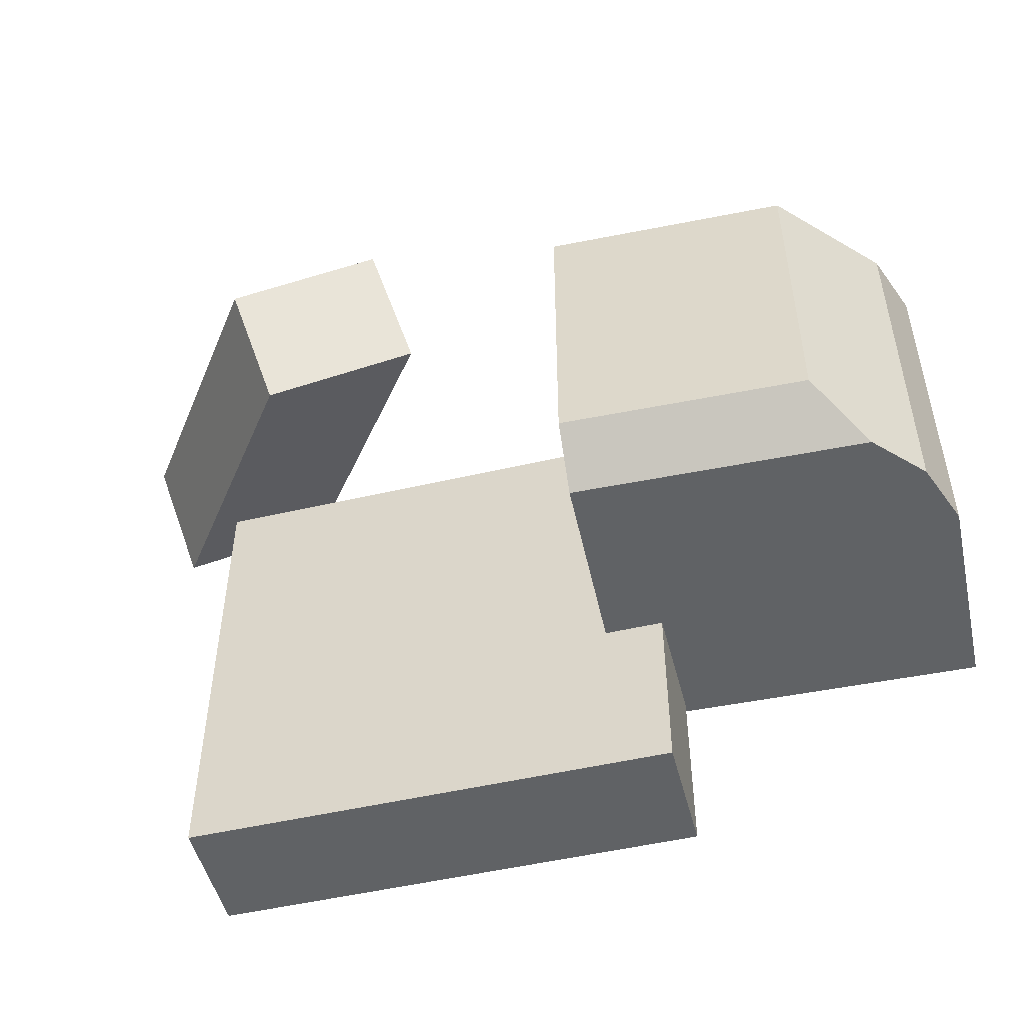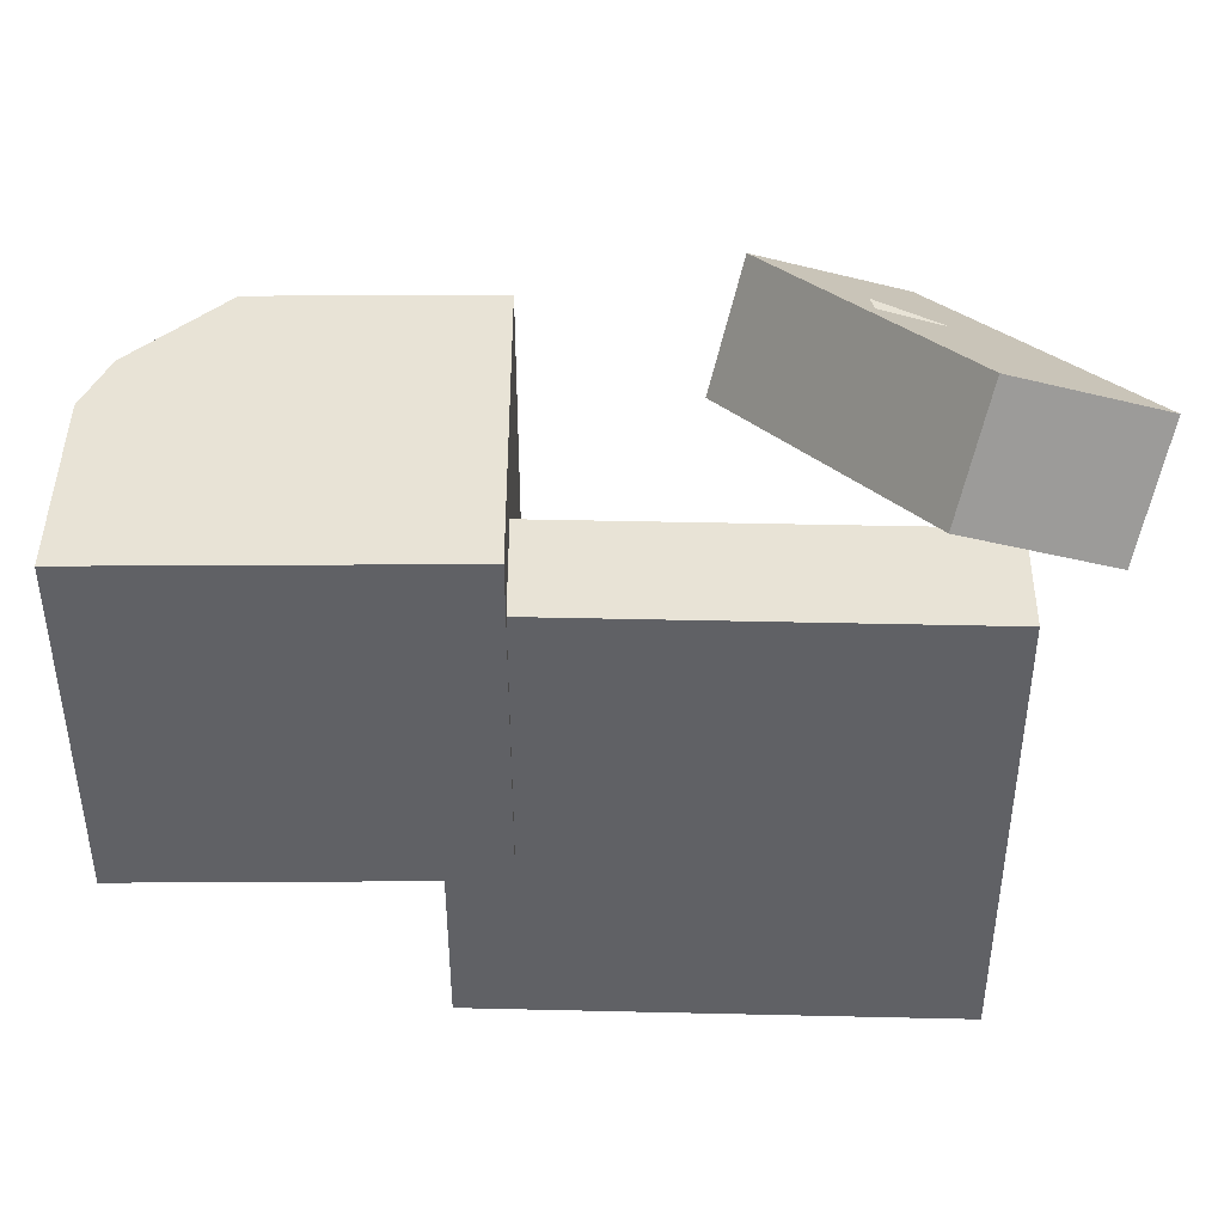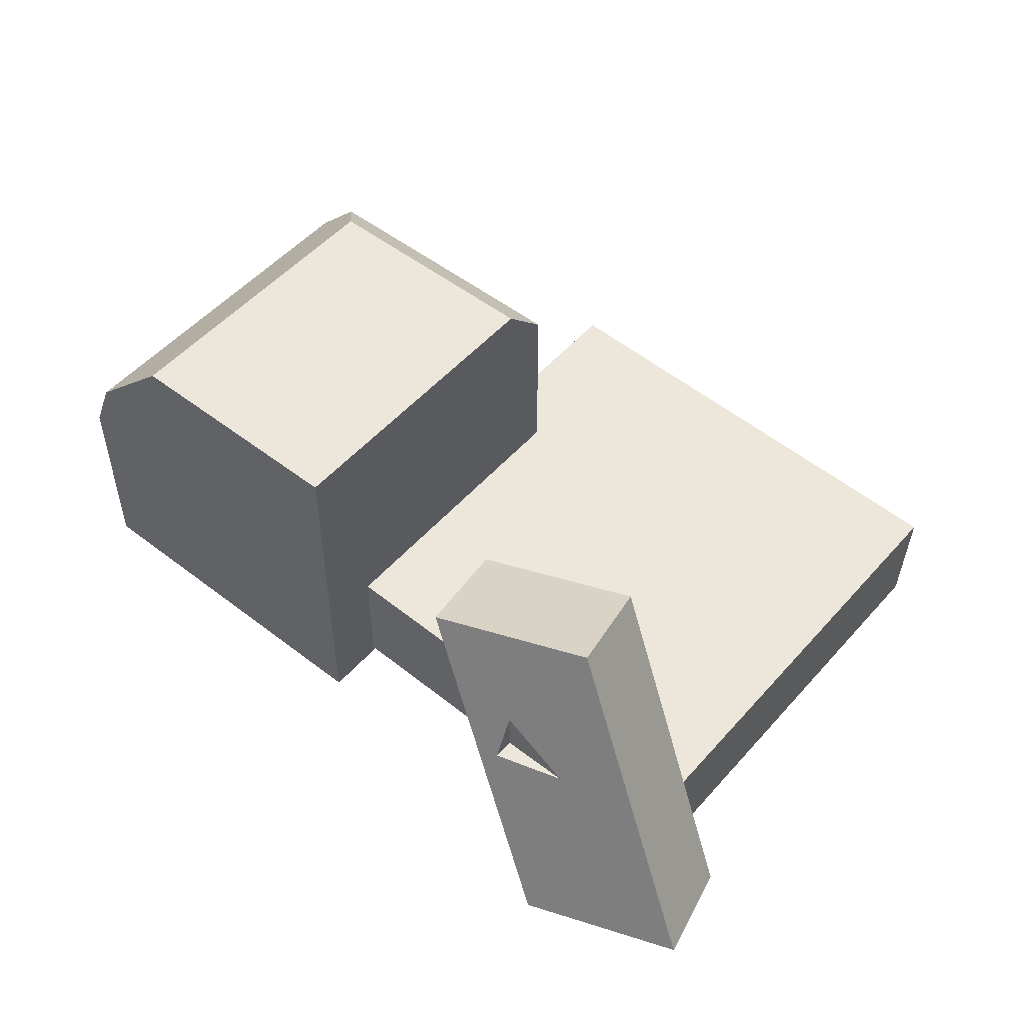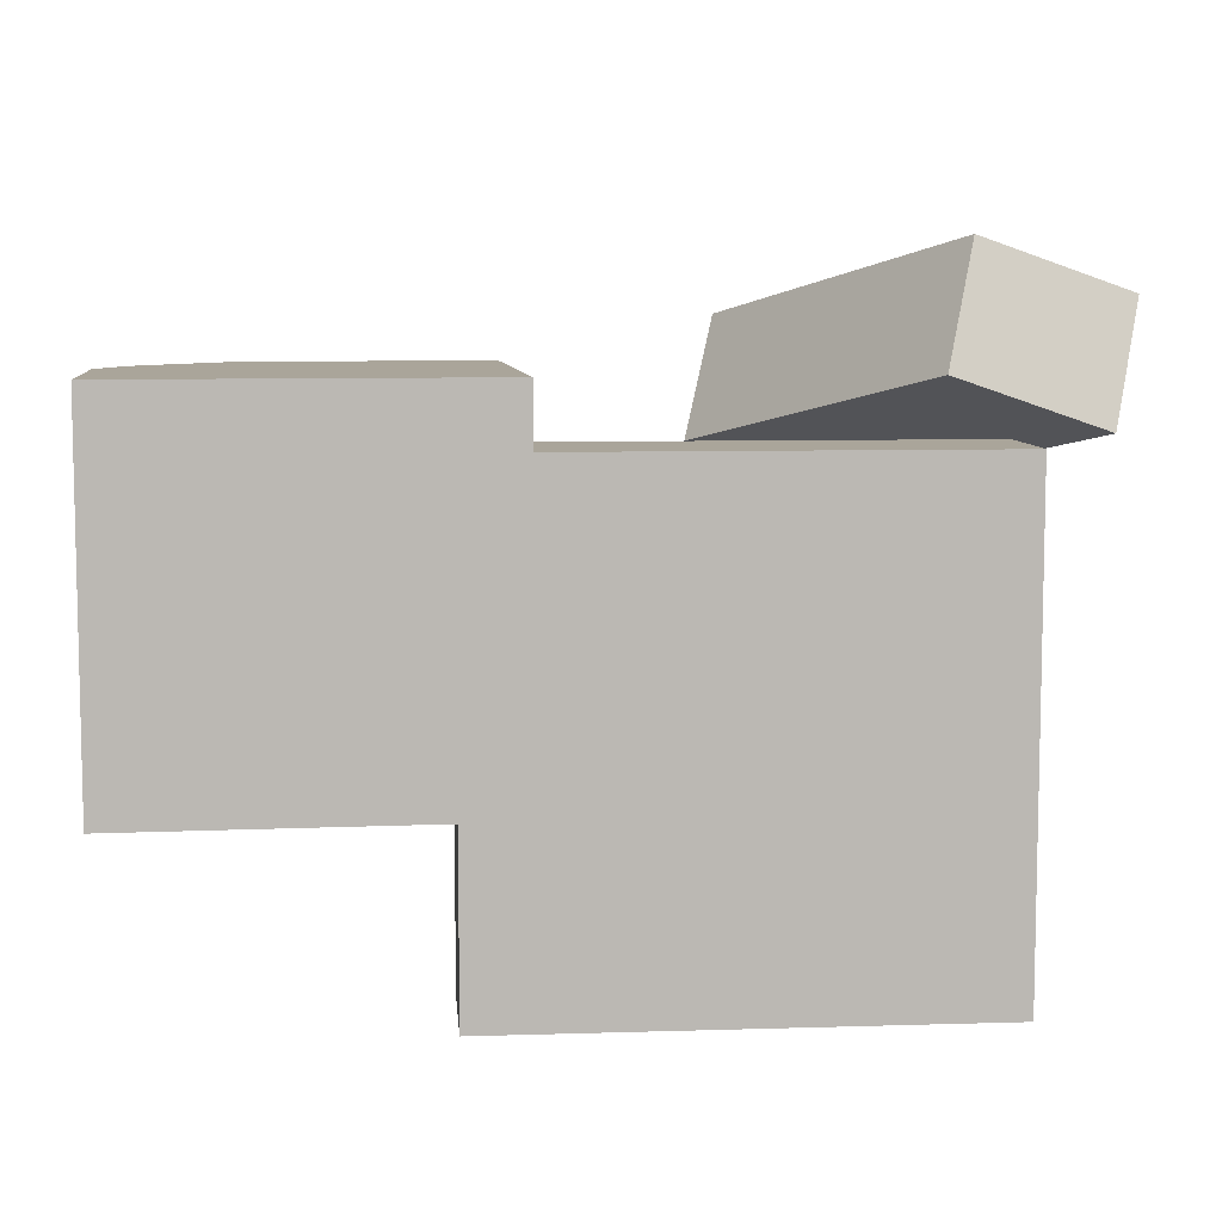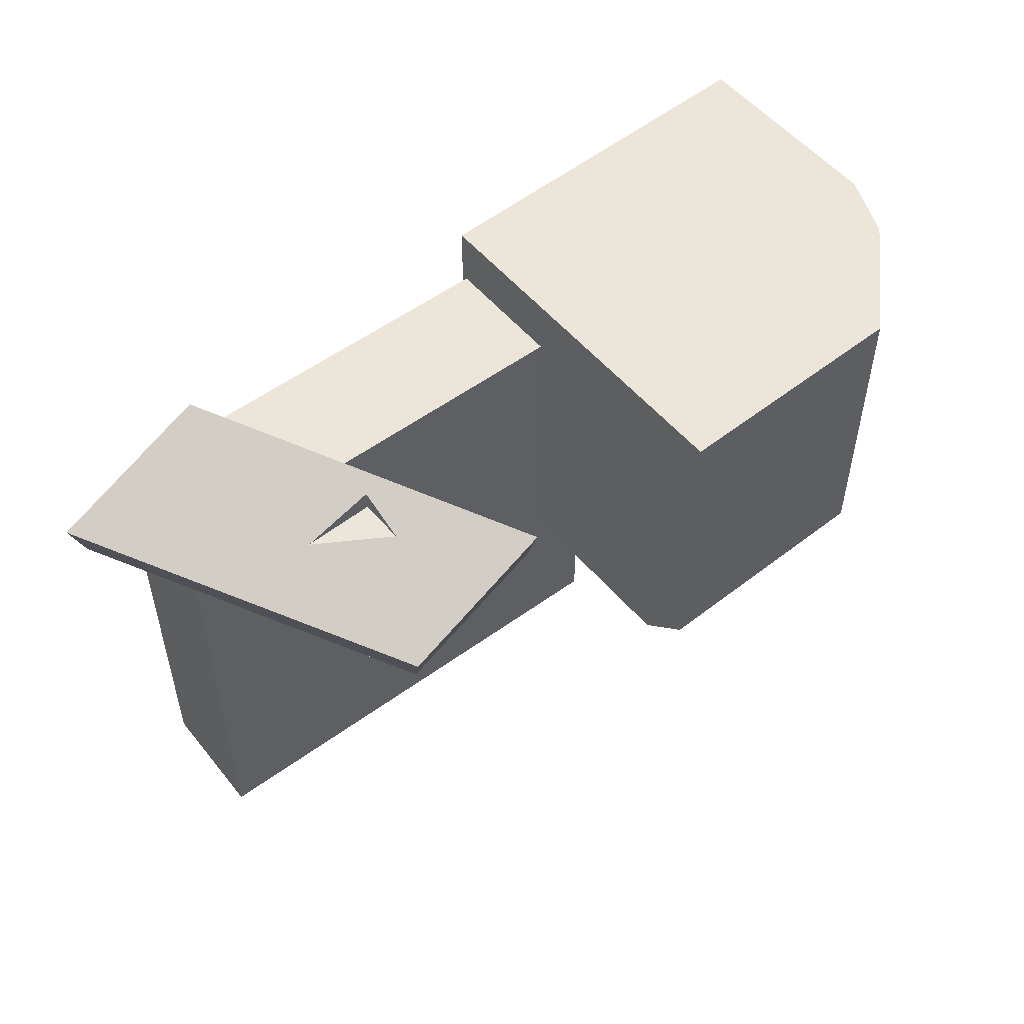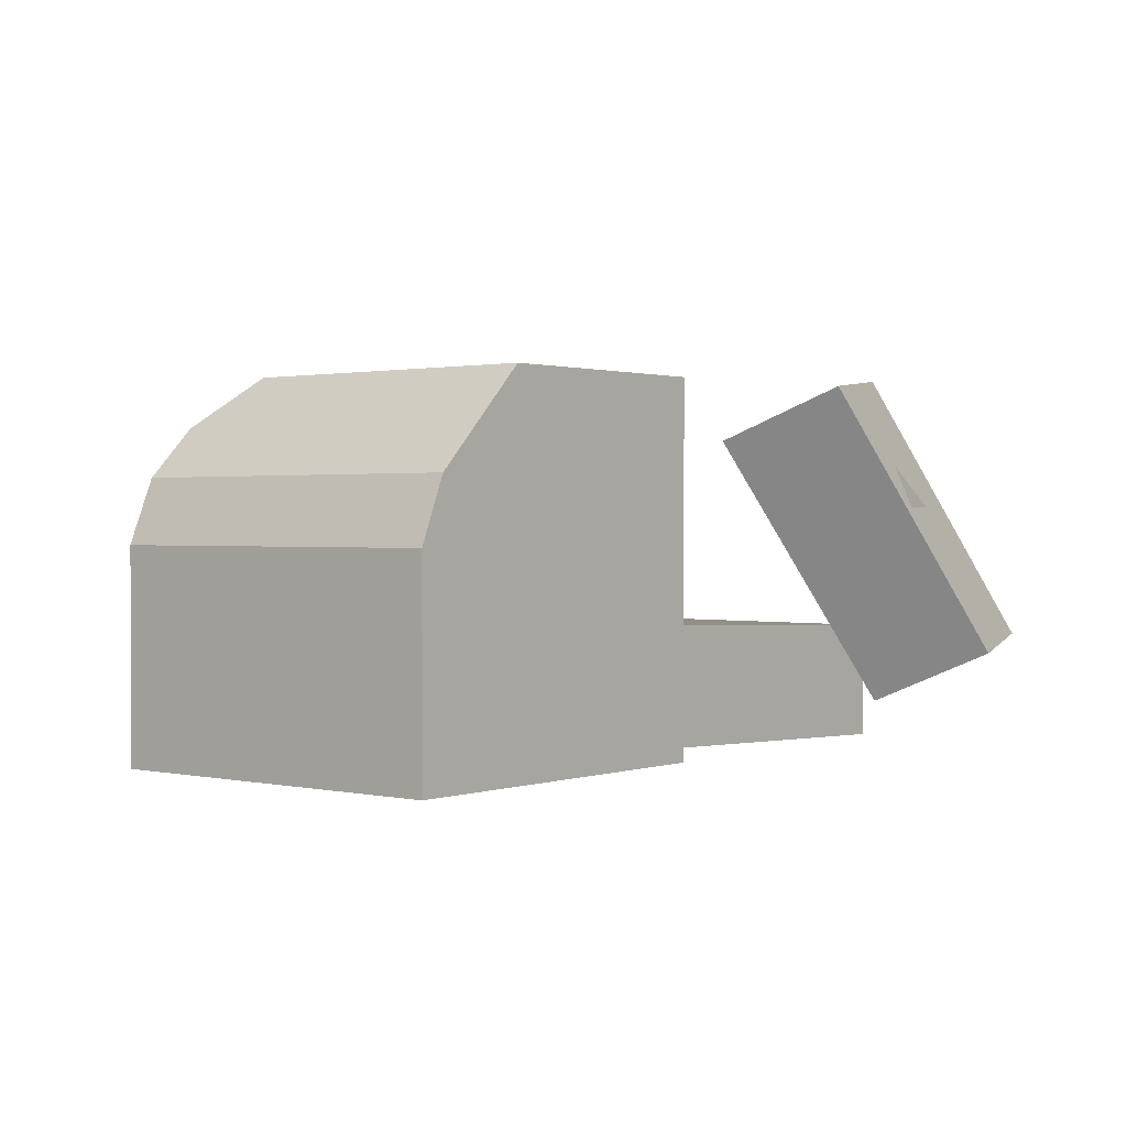
<metadata>
{"format":"obj","ext":"obj","renderer":"f3d","projection":"perspective","resolution":1024,"background":"white","views":[{"elev":-50.5,"azim":12.3,"up":"+Y"},{"elev":41.8,"azim":179.6,"up":"+Y"},{"elev":51.6,"azim":-140.0,"up":"+Z"},{"elev":7.7,"azim":173.1,"up":"+Y"},{"elev":54.3,"azim":-39.6,"up":"+Y"},{"elev":1.1,"azim":129.0,"up":"+Z"}]}
</metadata>
<code>
v  3.8 1.4 1.7
v  3.588 1.4 2.212
v  3.8 -1.6 1.7
v  3.588 1.4 2.212
v  3.588 -1.6 2.212
v  3.8 -1.6 1.7
v  3.8 -1.6 1.7
v  3.588 -1.6 2.212
v  0.8 -1.6 0
v  3.8 -1.6 1.7
v  0.8 -1.6 0
v  3.8 -1.6 0
v  3.588 -1.6 2.212
v  3.2 -1.6 2.6
v  0.8 -1.6 0
v  3.2 -1.6 2.6
v  0.8 -1.6 2.6
v  0.8 -1.6 0
v  3.588 -1.6 2.212
v  3.588 1.4 2.212
v  2.8 -1.2 3
v  3.588 -1.6 2.212
v  2.8 -1.2 3
v  3.2 -1.6 2.6
v  3.588 1.4 2.212
v  2.8 1.4 3
v  2.8 -1.2 3
v  2.8 -1.2 3
v  2.8 1.4 3
v  0.8 1.4 3
v  2.8 -1.2 3
v  0.8 1.4 3
v  0.8 -1.2 3
v  3.588 1.4 2.212
v  3.8 1.4 1.7
v  0.8 1.4 0
v  3.588 1.4 2.212
v  0.8 1.4 0
v  2.8 1.4 3
v  3.8 1.4 1.7
v  3.8 1.4 0
v  0.8 1.4 0
v  0.8 1.4 0
v  0.8 1.4 3
v  2.8 1.4 3
v  3.8 1.4 1.7
v  3.8 -1.6 1.7
v  3.8 -1.6 0
v  3.8 1.4 1.7
v  3.8 -1.6 0
v  3.8 1.4 0
v  3.2 -1.6 2.6
v  2.8 -1.2 3
v  0.8 -1.6 2.6
v  2.8 -1.2 3
v  0.8 -1.2 3
v  0.8 -1.6 2.6
v  3.8 1.4 0
v  3.8 -1.6 0
v  0.8 -1.6 0
v  3.8 1.4 0
v  0.8 -1.6 0
v  0.8 1.4 0
v  0.8 -1.6 2.6
v  0.8 -1.2 3
v  0.8 1.4 0
v  0.8 -1.6 2.6
v  0.8 1.4 0
v  0.8 -1.6 0
v  0.8 -1.2 3
v  0.8 1.4 3
v  0.8 1.4 0
v  1.281 -3.1 1.069
v  1.281 0.9 1.069
v  -2.716 0.9 0.9299
v  1.281 -3.1 1.069
v  -2.716 0.9 0.9299
v  -2.716 -3.1 0.9299
v  1.316 0.9 0.0701
v  1.316 -3.1 0.0701
v  -2.681 -3.1 -0.06949
v  1.316 0.9 0.0701
v  -2.681 -3.1 -0.06949
v  -2.681 0.9 -0.06949
v  -2.716 -3.1 0.9299
v  -2.681 -3.1 -0.06949
v  1.281 -3.1 1.069
v  -2.681 -3.1 -0.06949
v  1.316 -3.1 0.0701
v  1.281 -3.1 1.069
v  -2.716 0.9 0.9299
v  -2.681 0.9 -0.06949
v  -2.716 -3.1 0.9299
v  -2.681 0.9 -0.06949
v  -2.681 -3.1 -0.06949
v  -2.716 -3.1 0.9299
v  1.281 0.9 1.069
v  1.316 0.9 0.0701
v  -2.716 0.9 0.9299
v  1.316 0.9 0.0701
v  -2.681 0.9 -0.06949
v  -2.716 0.9 0.9299
v  1.281 -3.1 1.069
v  1.316 -3.1 0.0701
v  1.281 0.9 1.069
v  1.316 -3.1 0.0701
v  1.316 0.9 0.0701
v  1.281 0.9 1.069
v  -1.707 1.969 2
v  -2.25 1.808 2
v  -1.707 1.808 2
v  -1.707 1.808 2.351
v  -1.707 1.969 2
v  -1.707 1.808 2
v  -2.25 1.808 2
v  -1.707 1.808 2.351
v  -1.707 1.808 2
v  -3.32 0.9696 0.4086
v  -1.831 0.3751 2.667
v  -2.117 1.338 3.109
v  -3.32 0.9696 0.4086
v  -2.117 1.338 3.109
v  -3.606 1.932 0.8505
v  -0.5947 0.7934 2.556
v  -2.084 1.388 0.2978
v  -2.37 2.351 0.7397
v  -0.5947 0.7934 2.556
v  -2.37 2.351 0.7397
v  -0.8807 1.756 2.998
v  -3.606 1.932 0.8505
v  -2.37 2.351 0.7397
v  -2.084 1.388 0.2978
v  -3.606 1.932 0.8505
v  -2.084 1.388 0.2978
v  -3.32 0.9696 0.4086
v  -1.707 1.969 2
v  -1.707 1.808 2.351
v  -0.8807 1.756 2.998
v  -1.707 1.969 2
v  -0.8807 1.756 2.998
v  -2.37 2.351 0.7397
v  -1.707 1.969 2
v  -2.37 2.351 0.7397
v  -2.25 1.808 2
v  -1.707 1.808 2.351
v  -2.25 1.808 2
v  -2.117 1.338 3.109
v  -1.707 1.808 2.351
v  -2.117 1.338 3.109
v  -0.8807 1.756 2.998
v  -2.25 1.808 2
v  -2.37 2.351 0.7397
v  -3.606 1.932 0.8505
v  -2.25 1.808 2
v  -3.606 1.932 0.8505
v  -2.117 1.338 3.109
v  -1.831 0.3751 2.667
v  -0.5947 0.7934 2.556
v  -0.8807 1.756 2.998
v  -1.831 0.3751 2.667
v  -0.8807 1.756 2.998
v  -2.117 1.338 3.109
v  -3.32 0.9696 0.4086
v  -2.084 1.388 0.2978
v  -1.831 0.3751 2.667
v  -2.084 1.388 0.2978
v  -0.5947 0.7934 2.556
v  -1.831 0.3751 2.667
g <STL_BINARY>
f 1 2 3
f 4 5 6
f 7 8 9
f 10 11 12
f 13 14 15
f 16 17 18
f 19 20 21
f 22 23 24
f 25 26 27
f 28 29 30
f 31 32 33
f 34 35 36
f 37 38 39
f 40 41 42
f 43 44 45
f 46 47 48
f 49 50 51
f 52 53 54
f 55 56 57
f 58 59 60
f 61 62 63
f 64 65 66
f 67 68 69
f 70 71 72
f 73 74 75
f 76 77 78
f 79 80 81
f 82 83 84
f 85 86 87
f 88 89 90
f 91 92 93
f 94 95 96
f 97 98 99
f 100 101 102
f 103 104 105
f 106 107 108
f 109 110 111
f 112 113 114
f 115 116 117
f 118 119 120
f 121 122 123
f 124 125 126
f 127 128 129
f 130 131 132
f 133 134 135
f 136 137 138
f 139 140 141
f 142 143 144
f 145 146 147
f 148 149 150
f 151 152 153
f 154 155 156
f 157 158 159
f 160 161 162
f 163 164 165
f 166 167 168

</code>
